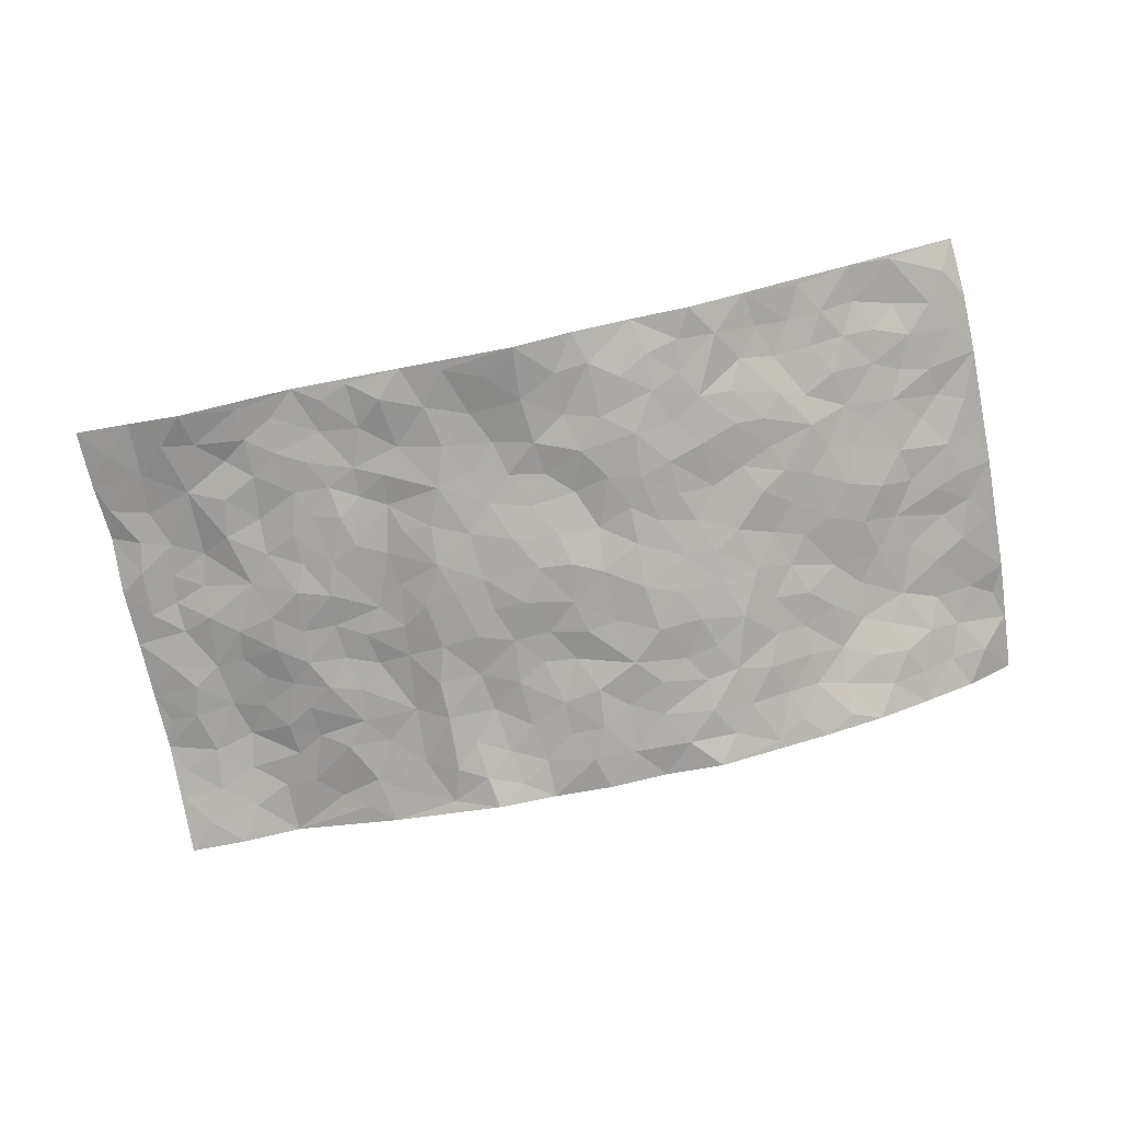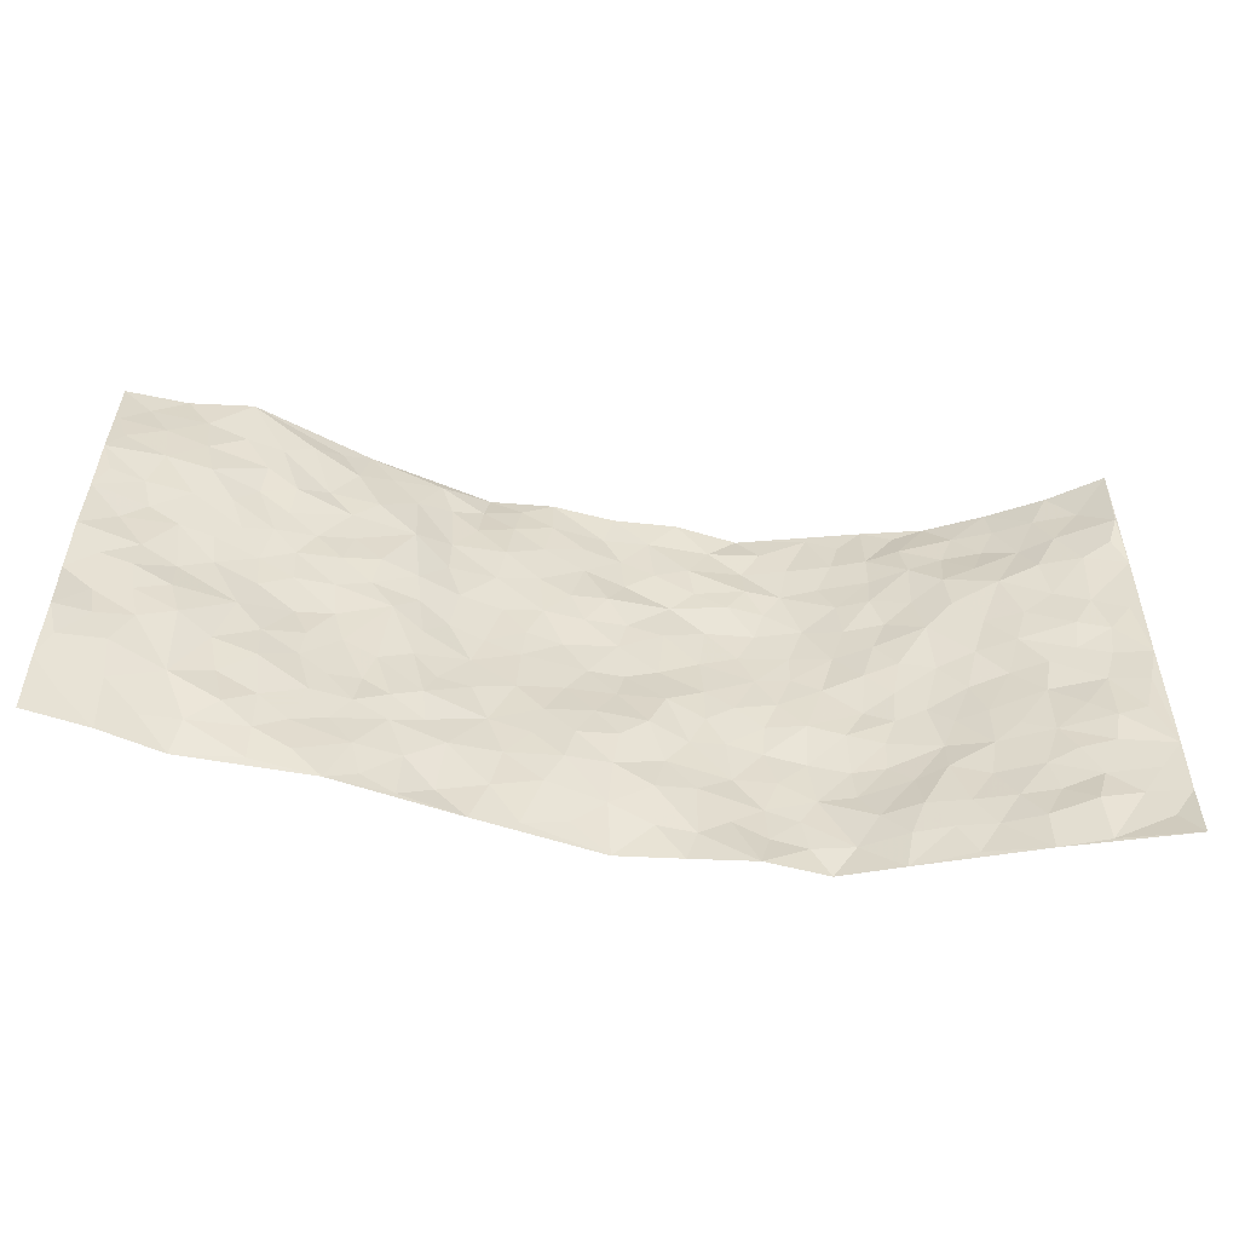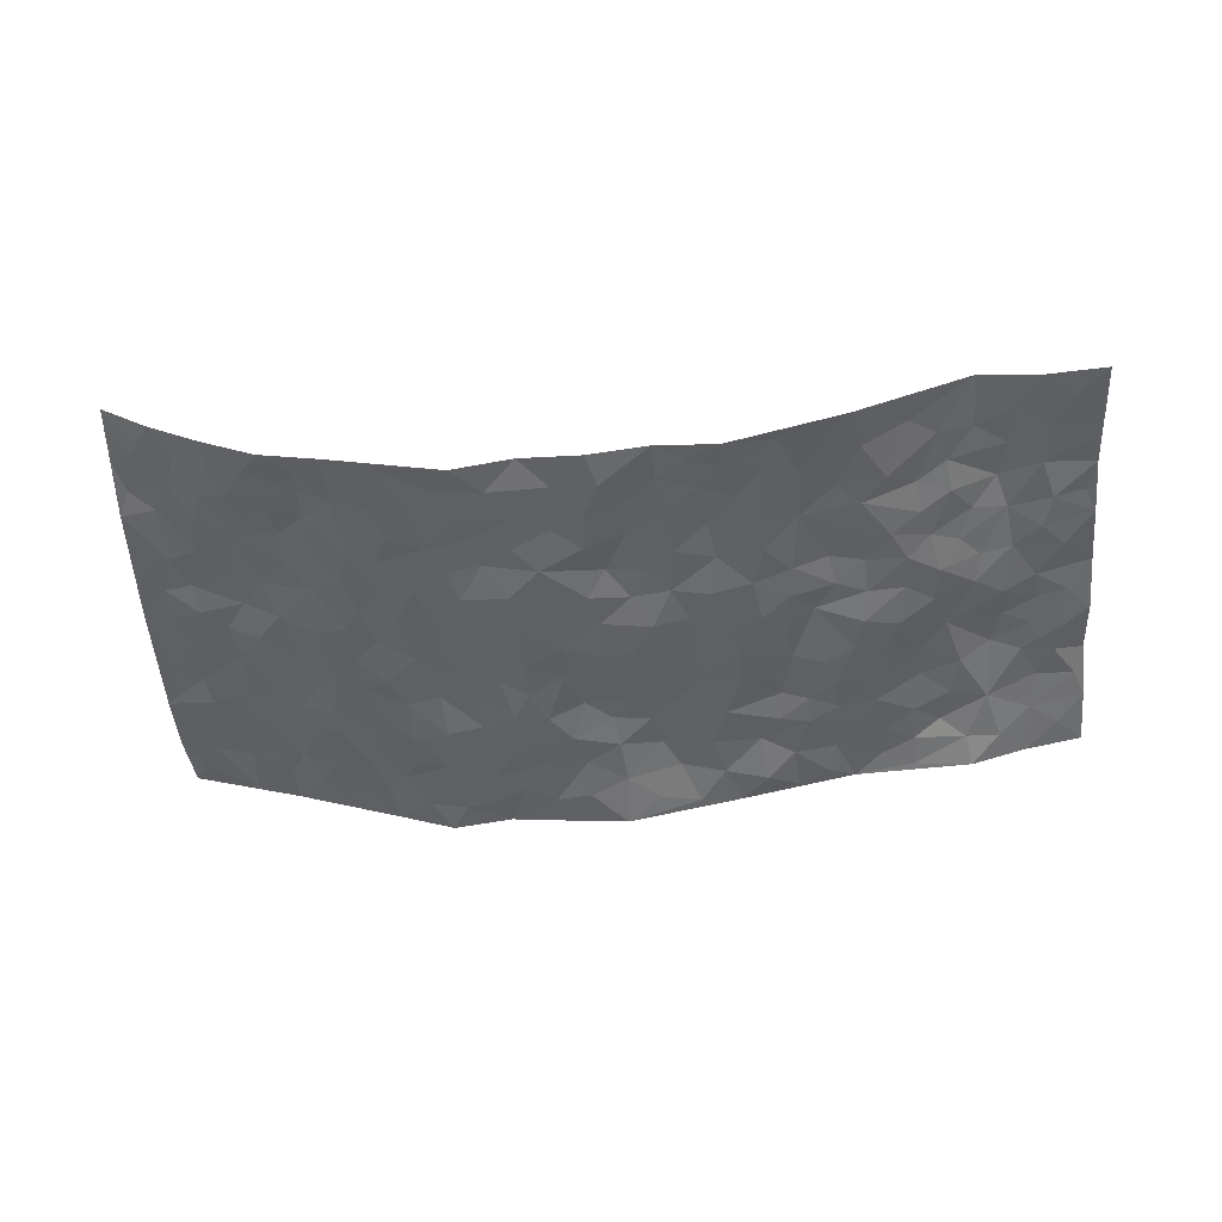
<metadata>
{"format":"obj","ext":"obj","renderer":"f3d","projection":"perspective","resolution":1024,"background":"white","views":[{"elev":-76.3,"azim":12.2,"up":"+Z"},{"elev":-53.6,"azim":-8.9,"up":"+Y"},{"elev":-47.6,"azim":-175.0,"up":"+Z"}]}
</metadata>
<code>
v -0.9856 0.005059 0.07952
v -0.9795 1.003 0.06905
v 0.9674 -0.001912 0.1251
v 0.9468 0.9944 0.1734
v -0.7976 0.3967 0.06951
v -0.9814 0.5053 0.1004
v -0.8598 0.362 0.07815
v -0.0007732 0.002584 -0.08478
v -0.9791 0.2554 0.1067
v -0.9264 0.3423 0.07978
v -0.7437 0.008108 0.01792
v -0.9845 0.1308 0.08991
v -0.7135 0.2963 0.04405
v -0.8634 0.006632 0.05462
v -0.843 0.2927 0.07323
v -0.4921 0.00205 0.0137
v -0.9617 0.193 0.09226
v -0.2934 0.1672 -0.01986
v -0.7768 0.3259 0.06904
v -0.8674 0.1247 0.06733
v -0.9303 0.06828 0.07228
v -0.8026 0.06958 0.04223
v -0.6751 0.1295 0.04401
v -0.7296 0.07952 0.03435
v -0.8767 0.2117 0.07895
v -0.913 0.2747 0.08263
v -0.7734 0.1816 0.05141
v -0.6954 0.2127 0.03866
v -0.8659 0.4925 0.07741
v -0.9833 0.3794 0.09225
v -0.7294 1.004 0.07265
v -0.538 0.2241 0.01582
v 0.2662 0.1549 -0.07617
v -0.9767 0.756 0.1015
v -0.3668 0.3932 -0.01237
v -0.7782 0.7565 0.07959
v -0.7955 0.8362 0.07655
v -0.5848 0.4441 0.009022
v -0.6011 0.6085 0.02013
v -0.4919 1 -0.0104
v -0.9553 0.6931 0.09519
v -0.6644 0.5658 0.0273
v -0.3877 0.7552 -0.006778
v -0.5106 0.2815 0.006883
v -0.4608 0.2263 0.001662
v -0.4966 0.1634 0.007296
v -0.4456 0.6374 0.009122
v -0.3667 0.5597 -0.01721
v 0.1704 0.472 -0.07919
v -0.3346 0.2214 -0.01958
v -0.2104 0.6105 -0.05079
v -0.3739 0.6291 -0.01198
v -0.306 0.05777 -0.03361
v -0.6265 0.7138 0.03248
v -0.3961 0.1951 -0.007433
v -0.8729 0.6227 0.07071
v -0.0346 0.3473 -0.05441
v 0.06222 0.3381 -0.05516
v 0.304 0.449 -0.07
v -0.09396 0.551 -0.06966
v -0.1646 0.5554 -0.05525
v 0.09679 0.63 -0.07935
v -0.634 0.3486 0.03292
v -0.749 0.577 0.05479
v -0.9492 0.8159 0.08978
v -0.5616 0.131 0.01957
v -0.37 0.01216 -0.01221
v -0.7989 0.4695 0.05685
v -0.619 0.1745 0.03083
v -0.6192 0.02131 0.01885
v -0.2476 0.001556 -0.03624
v -0.6185 0.09091 0.02774
v -0.5489 0.05437 0.02165
v -0.4338 0.03763 -0.0009809
v -0.4519 0.1047 0.007438
v -0.8909 0.6913 0.07752
v -0.97 0.8793 0.08417
v -0.7396 0.5122 0.04499
v 0.001692 0.999 -0.08131
v -0.8009 0.679 0.07326
v -0.5636 0.3167 0.01514
v -0.5144 0.4629 0.0009116
v 0.009622 0.5707 -0.07358
v -0.04751 0.4821 -0.07128
v 0.006482 0.4185 -0.06673
v -0.1227 0.1271 -0.04265
v -0.5689 0.6727 0.01766
v -0.9176 0.5672 0.07951
v -0.7299 0.6945 0.06018
v -0.4502 0.2977 -0.007062
v -0.6316 0.27 0.03999
v -0.4994 0.6903 0.01094
v -0.1726 0.484 -0.0538
v -0.2637 0.4346 -0.04328
v -0.6468 0.6522 0.0352
v -0.009242 0.1172 -0.06716
v -0.4143 0.511 -0.00106
v -0.3422 0.2884 -0.01064
v -0.2415 0.5025 -0.04726
v -0.1792 0.381 -0.04619
v -0.979 0.6309 0.09799
v -0.7046 0.626 0.04833
v -0.8136 0.5835 0.06743
v -0.3641 0.1106 -0.01303
v -0.5219 0.5346 0.01252
v -0.6844 0.4094 0.04002
v -0.1274 0.3237 -0.04537
v -0.1472 0.2489 -0.04093
v -0.5167 0.6135 0.01804
v 0.1126 0.7288 -0.08708
v -0.001362 0.2143 -0.05911
v -0.0698 0.2725 -0.04588
v 0.008534 0.2871 -0.05174
v -0.4302 0.3643 -0.007759
v -0.1955 0.1835 -0.03893
v -0.6573 0.4906 0.02534
v -0.5584 0.3829 0.01205
v -0.4938 0.3929 -0.001334
v -0.3093 0.5234 -0.03571
v -0.2589 0.3492 -0.03655
v -0.3549 0.467 -0.01599
v -0.2257 0.2705 -0.04031
v -0.08873 0.4102 -0.06106
v -0.5968 0.5338 0.01773
v -0.08918 0.1973 -0.04155
v -0.2151 0.09339 -0.03854
v -0.3989 0.259 -0.003509
v -0.9303 0.4424 0.08593
v -0.8687 0.425 0.08249
v 0.09666 0.4215 -0.06513
v 0.2137 0.235 -0.08278
v 0.08628 0.5155 -0.08047
v 0.0224 0.4865 -0.07775
v 0.1707 0.3908 -0.0765
v 0.786 0.4943 0.07238
v 0.2255 0.4316 -0.07534
v 0.273 0.3111 -0.07949
v 0.1654 0.5661 -0.08806
v 0.1278 0.9977 -0.07545
v -0.2936 0.6189 -0.03661
v 0.4293 0.878 -0.04291
v 0.4969 0.9968 -0.03519
v -0.2126 0.7812 -0.03962
v -0.056 0.8648 -0.06855
v -0.3221 0.3481 -0.02291
v -0.4585 0.5671 0.004534
v -0.07447 0.05305 -0.06483
v -0.1599 0.02229 -0.05245
v 0.1251 -0.000339 -0.06925
v 0.01551 0.8602 -0.08363
v -0.01188 0.7002 -0.06009
v 0.43 0.1942 -0.05464
v 0.3498 0.2882 -0.07333
v 0.5936 0.5243 0.003481
v 0.5274 0.5442 -0.01206
v 0.4607 0.1332 -0.03705
v 0.5293 0.2251 -0.02482
v 0.4218 0.3591 -0.04981
v 0.02622 0.6407 -0.07435
v -0.05603 0.6272 -0.06278
v -0.1448 0.7296 -0.05491
v -0.08332 0.693 -0.05812
v -0.0576 0.7913 -0.06632
v -0.1346 0.6324 -0.05775
v 0.02345 0.7742 -0.08114
v 0.2525 0.9961 -0.09456
v -0.01797 0.9271 -0.08422
v -0.2701 0.8461 -0.04276
v -0.199 0.8803 -0.05145
v -0.3174 0.7808 -0.0385
v -0.2487 0.9964 -0.07311
v -0.2275 0.6959 -0.04121
v -0.3194 0.6998 -0.03485
v -0.1382 0.83 -0.05562
v -0.123 0.9995 -0.06677
v 0.2233 0.7448 -0.07643
v 0.1792 0.6665 -0.08955
v 0.3344 0.5933 -0.07112
v 0.2675 0.521 -0.0774
v 0.2733 0.6645 -0.08164
v 0.4296 0.7421 -0.04299
v 0.3644 0.6815 -0.06878
v 0.2928 0.7319 -0.07635
v 0.07112 0.9289 -0.08086
v 0.08216 0.8227 -0.07868
v 0.1499 0.8574 -0.08103
v 0.2567 0.8713 -0.08549
v 0.3289 0.7919 -0.07255
v 0.2388 0.5941 -0.08463
v -0.8792 0.8725 0.07585
v -0.6789 0.8202 0.05591
v -0.8667 0.7799 0.08031
v -0.8553 1.003 0.06045
v -0.9207 0.9439 0.06838
v -0.8072 0.9264 0.06938
v -0.7287 0.89 0.0682
v -0.6016 0.9332 0.04019
v -0.6583 0.89 0.05291
v -0.6864 0.7495 0.04764
v -0.56 0.8168 0.01992
v -0.6193 0.7842 0.04165
v -0.5107 0.9033 0.009853
v -0.3917 0.8795 -0.01901
v -0.5455 0.9627 0.01249
v -0.463 0.818 0.007408
v -0.444 0.9381 -0.01297
v -0.3472 0.9735 -0.03958
v -0.5105 0.7627 0.01273
v -0.323 0.9013 -0.04421
v -0.2609 0.9295 -0.05802
v 0.1609 0.7843 -0.08345
v 0.2606 0.8029 -0.07548
v 0.1935 0.9318 -0.08761
v 0.4 0.8101 -0.05636
v 0.3439 0.8787 -0.06864
v 0.3886 0.9806 -0.06063
v 0.2951 0.9356 -0.0781
v 0.448 0.9461 -0.04431
v 0.3874 0.4914 -0.05762
v 0.333 0.527 -0.06952
v 0.487 0.6015 -0.02361
v 0.4374 0.6623 -0.04149
v 0.4131 0.586 -0.0527
v 0.361 0.1884 -0.07031
v 0.4892 0.3321 -0.03637
v 0.4638 0.5199 -0.03166
v 0.3537 0.3859 -0.06048
v -0.123 0.9156 -0.06066
v -0.185 0.9579 -0.06277
v 0.3278 0.1309 -0.07209
v 0.6124 0.01288 0.01102
v 0.2061 0.3309 -0.08163
v 0.2777 0.3826 -0.07458
v 0.5865 0.2459 -0.0001755
v 0.7331 0.995 0.04594
v 0.9745 0.2477 0.113
v 0.4955 0.8102 -0.02207
v 0.718 0.4856 0.04071
v 0.4911 0.7445 -0.02043
v 0.9704 0.4987 0.1225
v 0.6689 0.292 0.02927
v 0.5144 0.4656 -0.02303
v 0.7748 0.308 0.0634
v 0.5669 0.4138 -0.01195
v 0.4952 7.937e-05 -0.0296
v 0.09266 0.2502 -0.07009
v 0.5079 0.07523 -0.01769
v 0.1381 0.3168 -0.07498
v 0.4258 0.2644 -0.05945
v 0.8691 0.2624 0.09125
v 0.6439 0.4599 0.01572
v 0.5789 0.08083 0.004057
v 0.4574 0.4238 -0.04653
v 0.6109 0.3697 0.004681
v 0.2934 0.2304 -0.07409
v 0.4872 0.2689 -0.04265
v 0.2705 0.07593 -0.07099
v 0.376 -0.0002171 -0.0713
v 0.2506 0.0004242 -0.0561
v 0.2058 0.112 -0.07328
v 0.07099 0.1682 -0.06048
v 0.1488 0.1873 -0.07174
v 0.6134 0.146 0.01205
v 0.774 0.4206 0.06244
v 0.7458 0.2184 0.05507
v 0.6512 0.07914 0.02234
v 0.6694 0.3827 0.02861
v 0.7164 0.337 0.04523
v 0.8793 0.3234 0.1014
v 0.7384 0.5646 0.06376
v 0.6907 0.1438 0.03777
v 0.7609 0.1474 0.05871
v 0.8345 0.365 0.0864
v 0.9365 0.3474 0.1074
v 0.8808 0.4363 0.09309
v 0.5885 0.3107 -0.009266
v 0.8133 0.1039 0.08601
v 0.34 0.06105 -0.06962
v 0.42 0.06694 -0.05828
v 0.073 0.07639 -0.07022
v 0.1459 0.06982 -0.07038
v 0.9623 0.7478 0.1428
v 0.7266 0.07764 0.05635
v 0.6568 0.2137 0.02079
v 0.9537 0.4226 0.1156
v 0.9003 0.5071 0.1005
v 0.8042 0.2476 0.0753
v 0.5343 0.147 -0.008054
v 0.7298 -5.646e-05 0.05095
v 0.5101 0.3919 -0.03007
v 0.9337 0.06 0.103
v 0.9734 0.122 0.112
v 0.8361 0.1776 0.08024
v 0.8934 0.1215 0.09373
v 0.8226 0.006819 0.07924
v 0.9328 0.1853 0.1033
v 0.6648 0.5536 0.03031
v 0.6861 0.6303 0.0482
v 0.583 0.6332 0.0146
v 0.8163 0.6886 0.08991
v 0.6259 0.7692 0.03505
v 0.9455 0.6229 0.1257
v 0.7587 0.6387 0.07419
v 0.8454 0.5923 0.09887
v 0.7248 0.7412 0.06727
v 0.8399 0.5283 0.08625
v 0.907 0.5717 0.1107
v 0.8816 0.6571 0.1079
v 0.634 0.6896 0.0382
v 0.5655 0.7214 0.005532
v 0.5137 0.6721 -0.01925
v 0.8389 0.8497 0.1098
v 0.7117 0.8672 0.04126
v 0.8001 0.7738 0.09406
v 0.8814 0.7746 0.1238
v 0.7749 0.8409 0.07213
v 0.9518 0.8711 0.157
v 0.6888 0.7999 0.04934
v 0.9339 0.8079 0.1469
v 0.7394 0.9281 0.0529
v 0.8439 0.9967 0.103
v 0.6195 0.9943 -0.005829
v 0.8102 0.9235 0.09221
v 0.8927 0.9258 0.1219
v 0.6636 0.9308 0.02209
v 0.5585 0.9004 -0.0006913
v 0.4952 0.88 -0.02117
v 0.5574 0.9669 -0.01891
v 0.5678 0.8206 0.01238
v 0.6363 0.8575 0.02077
f 29 6 128
f 12 21 20
f 26 10 9
f 55 45 46
f 27 19 15
f 26 9 17
f 101 6 88
f 12 1 21
f 7 15 19
f 125 86 96
f 84 123 85
f 129 29 128
f 25 27 15
f 12 20 17
f 73 75 66
f 22 14 11
f 26 17 25
f 9 12 17
f 25 15 26
f 5 129 7
f 52 146 48
f 55 18 50
f 7 19 5
f 20 27 25
f 124 82 105
f 41 76 34
f 20 14 22
f 14 20 21
f 14 21 1
f 24 22 11
f 24 27 22
f 72 66 69
f 69 32 91
f 70 24 11
f 24 23 27
f 17 20 25
f 27 20 22
f 10 15 7
f 10 26 15
f 23 28 27
f 27 13 19
f 28 23 69
f 13 27 28
f 119 121 94
f 10 7 129
f 6 30 128
f 9 10 30
f 36 192 80
f 80 102 89
f 118 81 44
f 64 103 78
f 115 126 86
f 45 32 46
f 91 63 13
f 129 68 29
f 95 87 54
f 95 54 199
f 202 40 204
f 82 97 105
f 29 88 6
f 18 55 104
f 148 126 71
f 38 82 124
f 50 18 122
f 117 82 38
f 5 19 106
f 82 117 118
f 80 64 102
f 127 45 55
f 194 77 190
f 98 35 114
f 39 124 105
f 127 50 98
f 106 19 13
f 66 75 46
f 39 95 42
f 63 117 38
f 95 89 102
f 101 56 76
f 51 140 99
f 18 53 126
f 62 83 132
f 45 127 90
f 112 113 57
f 103 29 68
f 130 85 58
f 109 39 105
f 35 94 121
f 113 246 58
f 151 165 163
f 120 100 94
f 114 127 98
f 192 190 65
f 95 39 87
f 36 191 37
f 67 104 74
f 56 101 88
f 13 63 106
f 192 34 76
f 268 241 243
f 108 115 125
f 93 84 60
f 133 84 85
f 156 288 157
f 101 76 41
f 80 103 64
f 105 97 146
f 99 61 51
f 92 109 47
f 125 96 111
f 158 227 153
f 75 104 55
f 69 66 32
f 81 91 32
f 106 78 68
f 42 64 78
f 77 34 65
f 24 70 72
f 75 73 16
f 16 71 67
f 2 34 77
f 13 28 91
f 103 56 88
f 56 80 76
f 72 69 23
f 11 16 70
f 16 73 70
f 16 67 74
f 115 18 126
f 24 72 23
f 73 72 70
f 16 74 75
f 72 73 66
f 32 45 44
f 84 83 60
f 66 46 32
f 78 106 116
f 117 63 81
f 67 53 104
f 103 68 78
f 69 91 28
f 36 80 89
f 106 38 116
f 106 68 5
f 81 118 117
f 62 132 138
f 32 44 81
f 53 67 71
f 57 58 85
f 123 100 107
f 93 60 61
f 33 230 224
f 8 96 147
f 132 133 130
f 140 48 119
f 93 100 123
f 122 98 50
f 164 60 160
f 53 71 126
f 125 112 108
f 193 194 195
f 75 55 46
f 63 91 81
f 56 103 80
f 196 198 31
f 18 104 53
f 121 48 97
f 38 106 63
f 118 97 82
f 97 35 121
f 51 172 140
f 130 134 49
f 87 39 109
f 288 252 263
f 97 114 35
f 47 43 92
f 57 113 58
f 248 130 58
f 34 101 41
f 114 90 127
f 116 124 42
f 145 94 35
f 118 114 97
f 167 79 175
f 98 145 35
f 85 123 57
f 43 47 52
f 199 36 89
f 42 78 116
f 159 83 62
f 88 29 103
f 74 104 75
f 118 44 90
f 173 140 172
f 42 95 102
f 190 192 37
f 65 190 77
f 89 95 199
f 125 111 112
f 92 87 109
f 18 115 122
f 177 180 176
f 112 57 107
f 109 105 146
f 93 94 100
f 285 286 275
f 96 86 147
f 137 232 131
f 57 123 107
f 87 92 208
f 49 134 136
f 132 130 49
f 161 164 162
f 50 127 55
f 122 108 107
f 122 107 100
f 48 140 52
f 118 90 114
f 99 119 94
f 123 84 93
f 36 37 192
f 48 121 119
f 120 122 100
f 39 42 124
f 38 124 116
f 248 58 246
f 44 45 90
f 98 122 120
f 146 52 47
f 94 93 99
f 168 209 170
f 212 183 188
f 202 197 200
f 42 102 64
f 107 108 112
f 99 93 61
f 8 280 96
f 112 111 113
f 125 115 86
f 115 108 122
f 128 30 10
f 5 68 129
f 10 129 128
f 132 49 138
f 83 84 133
f 130 133 85
f 83 133 132
f 248 134 130
f 156 152 224
f 151 110 165
f 212 186 211
f 153 224 249
f 254 251 244
f 246 261 262
f 225 158 249
f 49 136 179
f 185 184 150
f 214 188 181
f 181 188 182
f 161 163 174
f 143 170 172
f 110 211 185
f 184 79 167
f 174 228 169
f 62 110 159
f 163 150 144
f 210 169 229
f 170 143 168
f 176 211 110
f 98 120 145
f 94 145 120
f 48 146 97
f 109 146 47
f 148 86 126
f 147 86 148
f 71 8 148
f 8 147 148
f 244 276 254
f 232 136 134
f 174 143 161
f 60 83 160
f 163 162 151
f 159 160 83
f 261 281 262
f 259 281 149
f 219 220 59
f 246 113 111
f 33 255 131
f 157 256 152
f 137 255 153
f 230 278 279
f 262 260 33
f 154 155 242
f 131 255 137
f 248 131 232
f 281 280 149
f 259 258 278
f 220 179 59
f 159 151 160
f 162 160 151
f 164 61 60
f 228 174 144
f 144 174 163
f 159 110 151
f 161 172 164
f 186 184 185
f 161 162 163
f 61 164 51
f 160 162 164
f 187 217 213
f 150 163 165
f 205 202 200
f 79 184 139
f 170 43 173
f 174 169 143
f 161 143 172
f 167 144 150
f 176 180 183
f 172 170 173
f 223 226 221
f 185 150 165
f 99 140 119
f 207 206 203
f 172 51 164
f 43 52 173
f 173 52 140
f 167 175 228
f 228 229 169
f 210 168 169
f 177 110 62
f 189 138 179
f 62 138 177
f 136 232 233
f 181 182 222
f 150 184 167
f 178 180 189
f 49 179 138
f 177 138 189
f 180 178 182
f 178 179 220
f 307 308 304
f 222 223 221
f 215 187 188
f 176 183 212
f 187 213 186
f 214 215 188
f 185 211 186
f 237 181 239
f 182 188 183
f 110 185 165
f 216 215 141
f 211 176 212
f 182 183 180
f 176 110 177
f 213 184 186
f 178 189 179
f 177 189 180
f 195 190 37
f 197 198 200
f 195 194 190
f 34 192 65
f 80 192 76
f 37 196 195
f 194 2 77
f 193 2 194
f 196 37 191
f 31 193 195
f 198 196 191
f 31 195 196
f 199 201 191
f 197 204 31
f 198 191 201
f 31 198 197
f 201 199 54
f 36 199 191
f 54 208 201
f 208 43 205
f 208 54 87
f 198 201 200
f 206 205 203
f 43 170 203
f 210 207 209
f 40 202 206
f 31 204 40
f 197 202 204
f 208 205 200
f 43 203 205
f 205 206 202
f 203 209 207
f 171 40 207
f 40 206 207
f 208 200 201
f 43 208 92
f 170 209 203
f 168 143 169
f 207 210 171
f 168 210 209
f 188 187 212
f 212 187 186
f 166 139 213
f 184 213 139
f 237 214 181
f 215 214 141
f 216 141 218
f 213 217 166
f 142 166 216
f 217 216 166
f 187 215 217
f 216 217 215
f 237 141 214
f 142 216 218
f 223 222 182
f 179 136 59
f 223 220 219
f 267 238 251
f 237 327 141
f 223 182 178
f 158 290 253
f 220 223 178
f 59 233 227
f 233 59 136
f 248 246 131
f 153 249 158
f 251 254 267
f 223 219 226
f 111 261 246
f 297 251 238
f 276 256 157
f 167 228 144
f 229 228 175
f 175 171 229
f 229 171 210
f 260 257 33
f 265 271 272
f 266 289 283
f 269 243 250
f 249 224 152
f 266 283 271
f 227 233 137
f 253 227 158
f 325 313 320
f 135 264 275
f 310 329 239
f 270 298 297
f 249 256 225
f 275 273 269
f 311 222 221
f 155 154 299
f 234 276 157
f 310 311 299
f 222 239 181
f 221 226 155
f 266 263 252
f 242 290 244
f 264 273 275
f 273 264 243
f 242 244 154
f 276 290 225
f 288 234 157
f 240 282 302
f 275 286 306
f 225 290 158
f 234 263 284
f 241 254 276
f 233 232 137
f 137 153 227
f 264 135 238
f 244 251 154
f 260 259 257
f 227 253 219
f 33 224 255
f 154 297 299
f 240 302 307
f 297 154 251
f 264 268 243
f 253 226 219
f 271 284 263
f 277 294 293
f 290 242 253
f 241 234 284
f 59 227 219
f 242 155 226
f 252 245 231
f 157 152 156
f 257 230 33
f 152 256 249
f 278 230 257
f 262 33 131
f 224 153 255
f 259 278 257
f 134 248 232
f 230 279 224
f 96 261 111
f 261 96 280
f 280 281 261
f 246 262 131
f 252 247 245
f 268 267 241
f 283 277 272
f 288 247 252
f 275 274 285
f 295 291 294
f 267 268 264
f 263 234 288
f 309 310 299
f 290 276 244
f 283 272 271
f 267 254 241
f 265 243 241
f 236 240 285
f 297 238 270
f 303 305 298
f 241 276 234
f 221 155 299
f 272 277 293
f 250 243 287
f 286 285 240
f 284 271 265
f 271 263 266
f 295 3 291
f 225 256 276
f 241 284 265
f 289 266 231
f 3 292 291
f 321 235 323
f 293 294 296
f 279 278 258
f 245 279 258
f 279 156 224
f 260 281 259
f 280 8 149
f 262 281 260
f 231 266 252
f 267 264 238
f 306 304 270
f 283 289 295
f 243 269 273
f 236 269 250
f 294 292 296
f 274 236 285
f 269 274 275
f 250 287 293
f 245 289 231
f 236 274 269
f 156 279 247
f 242 226 253
f 247 279 245
f 243 265 287
f 288 156 247
f 265 272 293
f 296 292 236
f 293 287 265
f 295 294 277
f 277 283 295
f 236 250 296
f 289 3 295
f 292 294 291
f 293 296 250
f 300 304 308
f 325 320 235
f 329 330 326
f 270 304 303
f 270 303 298
f 309 305 301
f 135 306 270
f 299 297 298
f 298 309 299
f 238 135 270
f 300 314 305
f 303 300 305
f 304 306 307
f 300 303 304
f 282 319 315
f 322 325 235
f 275 306 135
f 307 306 286
f 240 307 286
f 308 307 302
f 302 282 308
f 308 282 315
f 305 309 298
f 310 309 301
f 310 301 329
f 310 239 311
f 222 311 239
f 299 311 221
f 319 312 315
f 312 323 316
f 301 305 318
f 305 314 316
f 300 308 315
f 316 314 312
f 312 314 315
f 315 314 300
f 323 312 324
f 316 313 318
f 282 4 317
f 330 313 325
f 4 321 324
f 235 320 323
f 282 317 319
f 312 319 317
f 326 325 322
f 316 320 313
f 316 318 305
f 142 218 327
f 327 218 141
f 316 323 320
f 324 312 317
f 4 324 317
f 321 323 324
f 318 313 330
f 328 326 322
f 326 327 329
f 329 327 237
f 326 328 327
f 322 142 328
f 327 328 142
f 329 237 239
f 301 318 330
f 326 330 325
f 330 329 301

</code>
